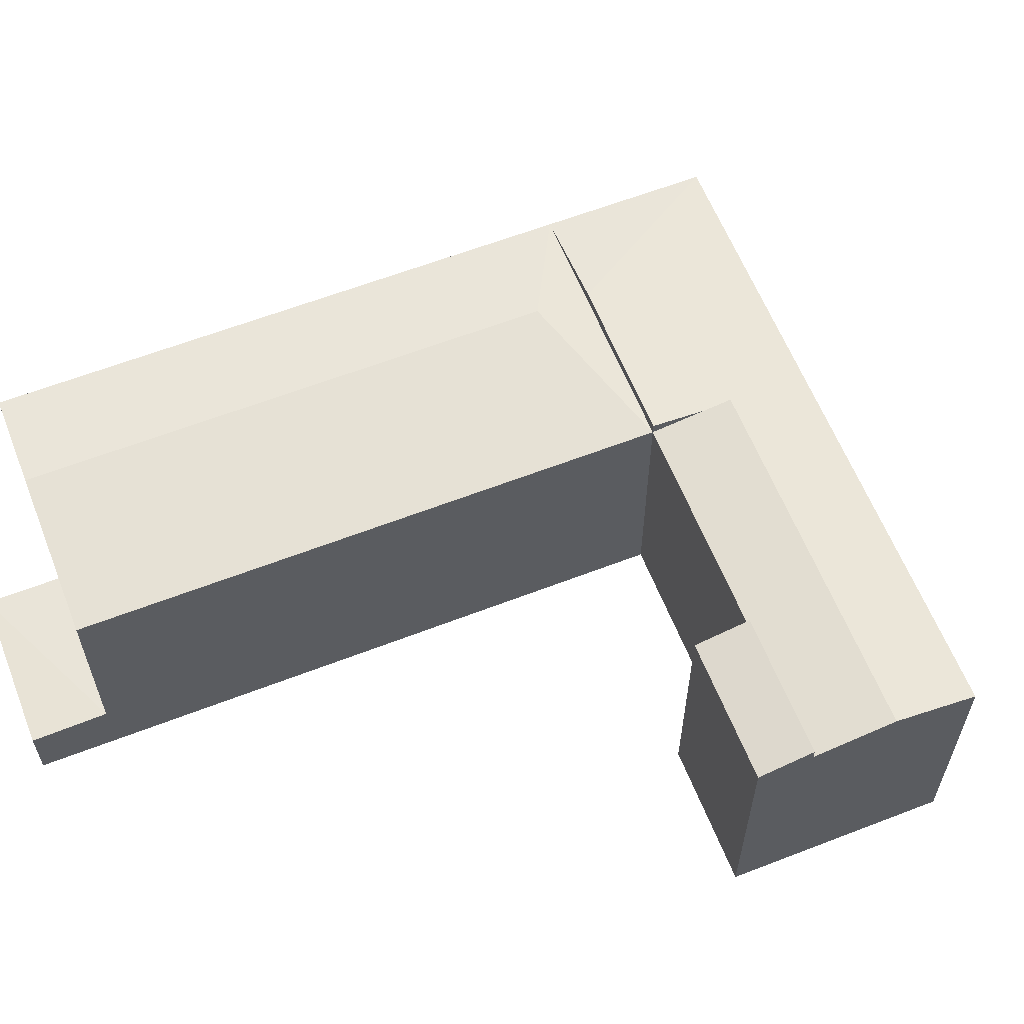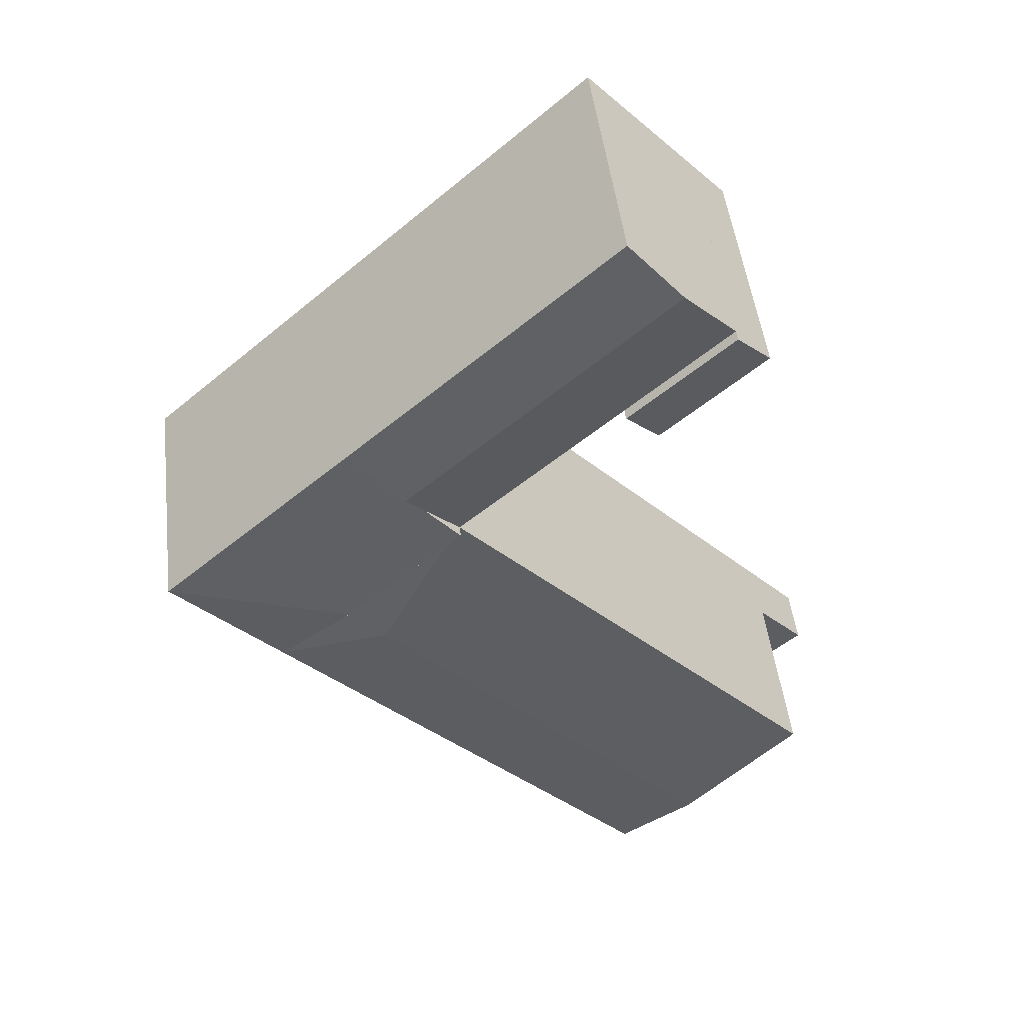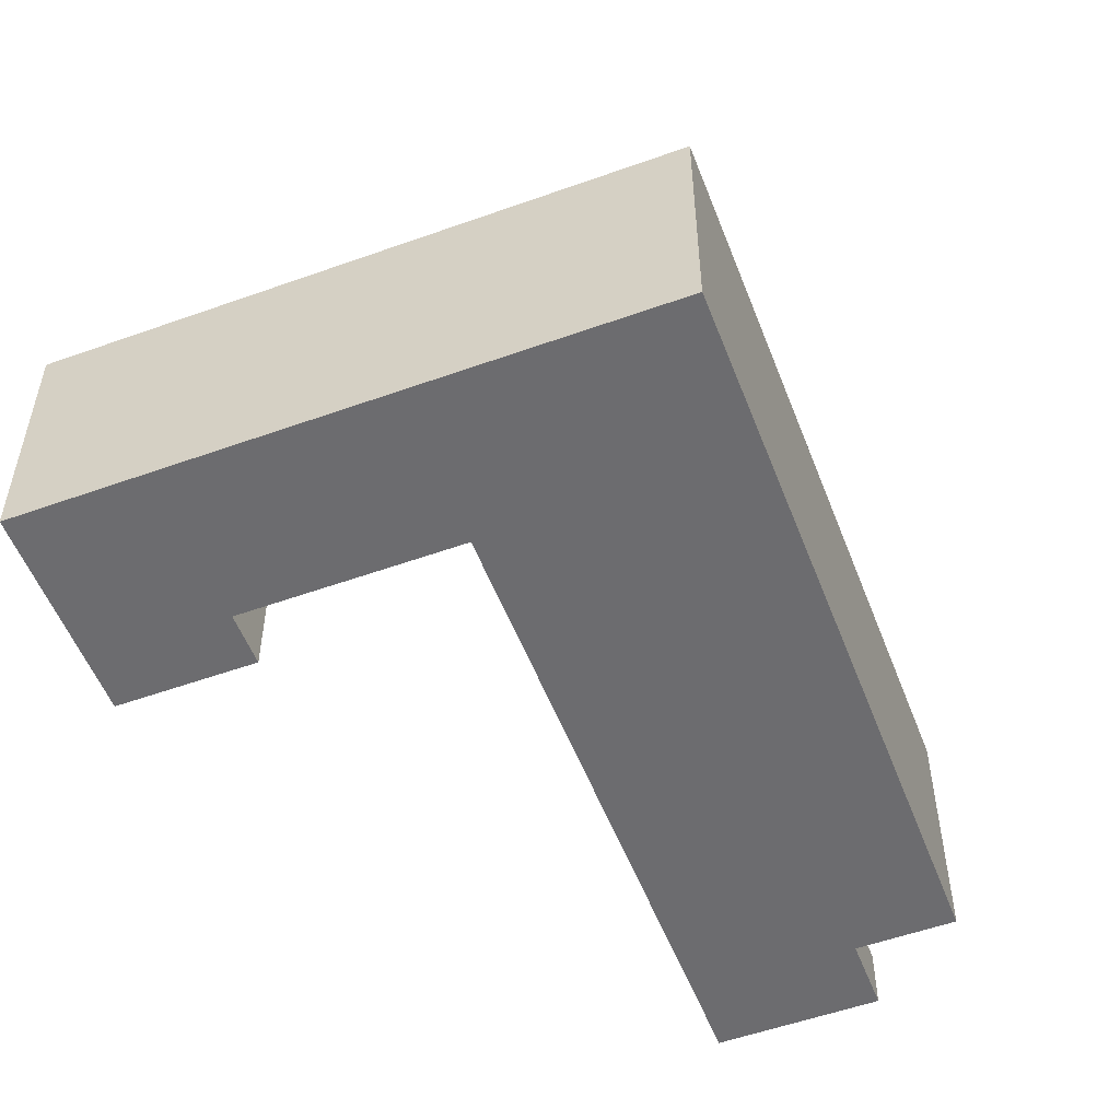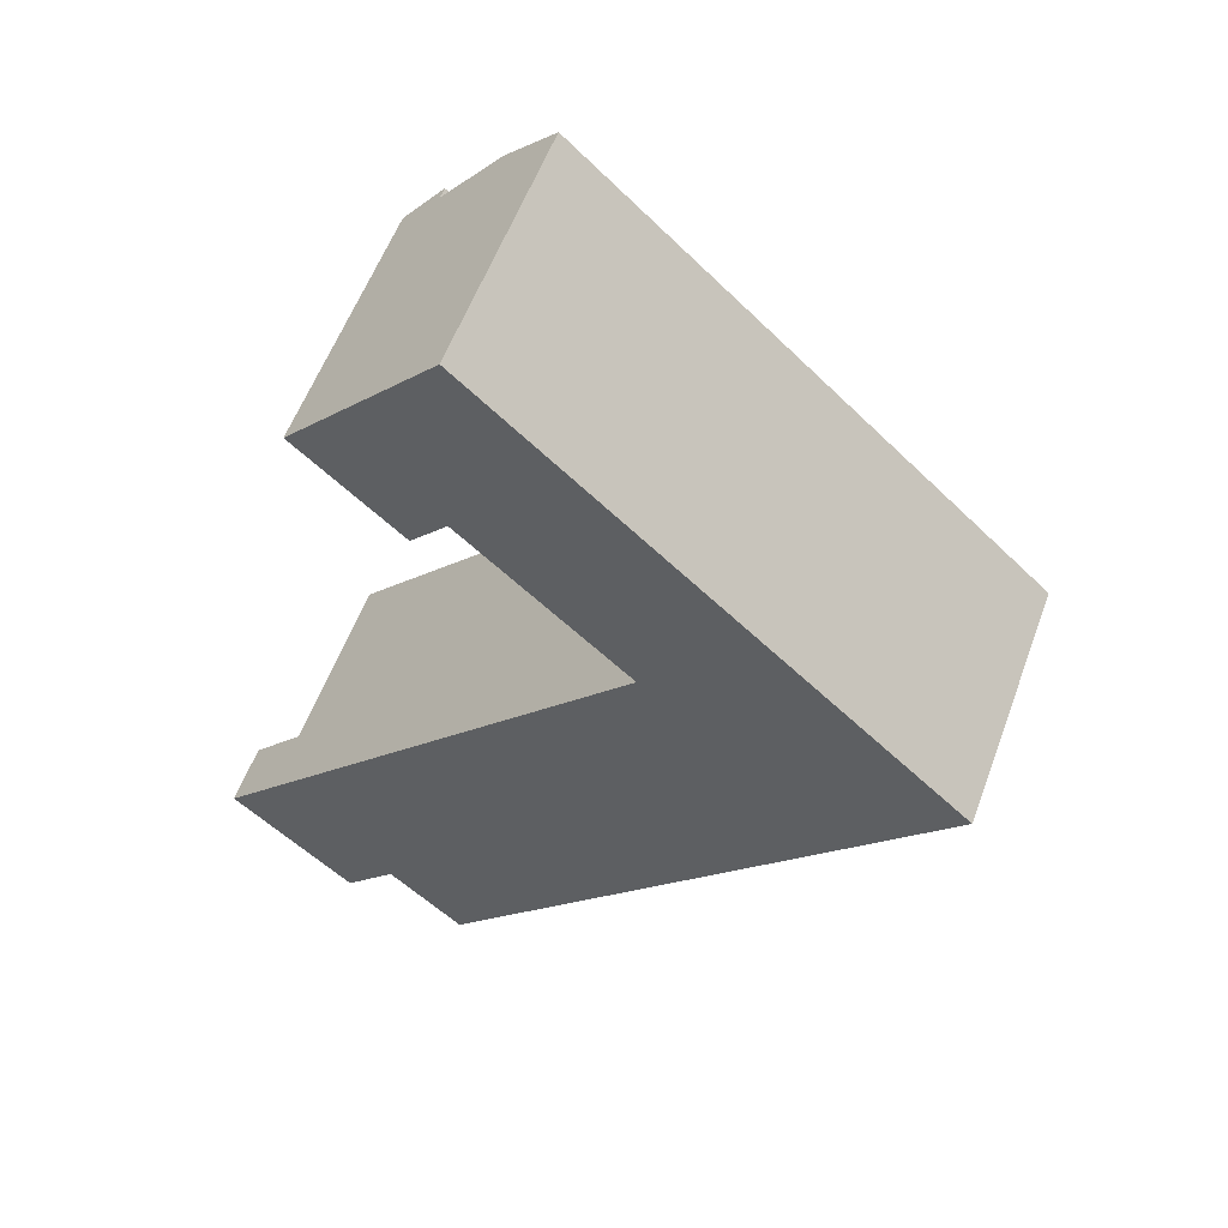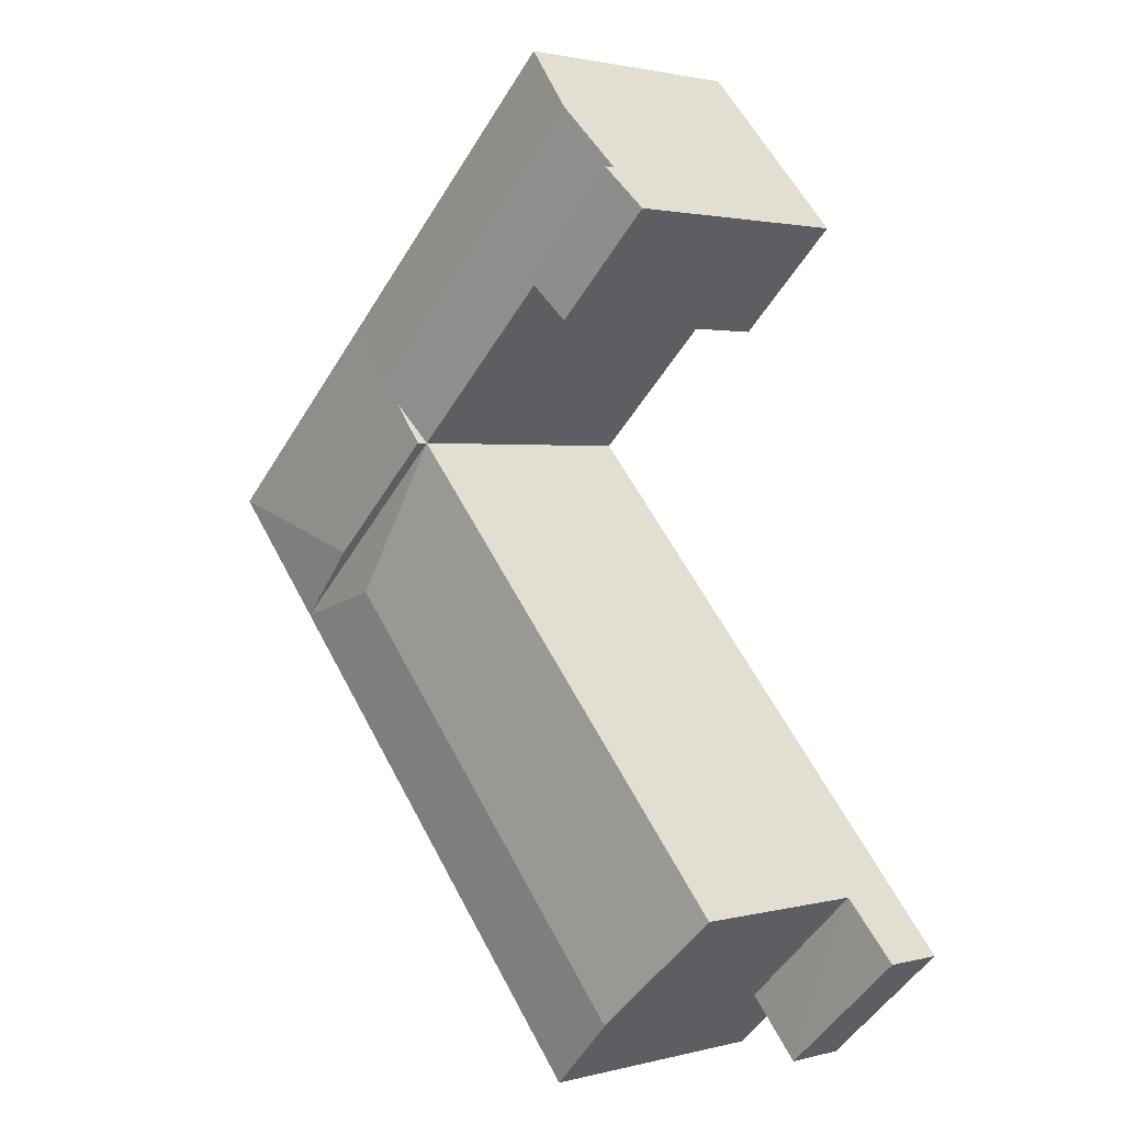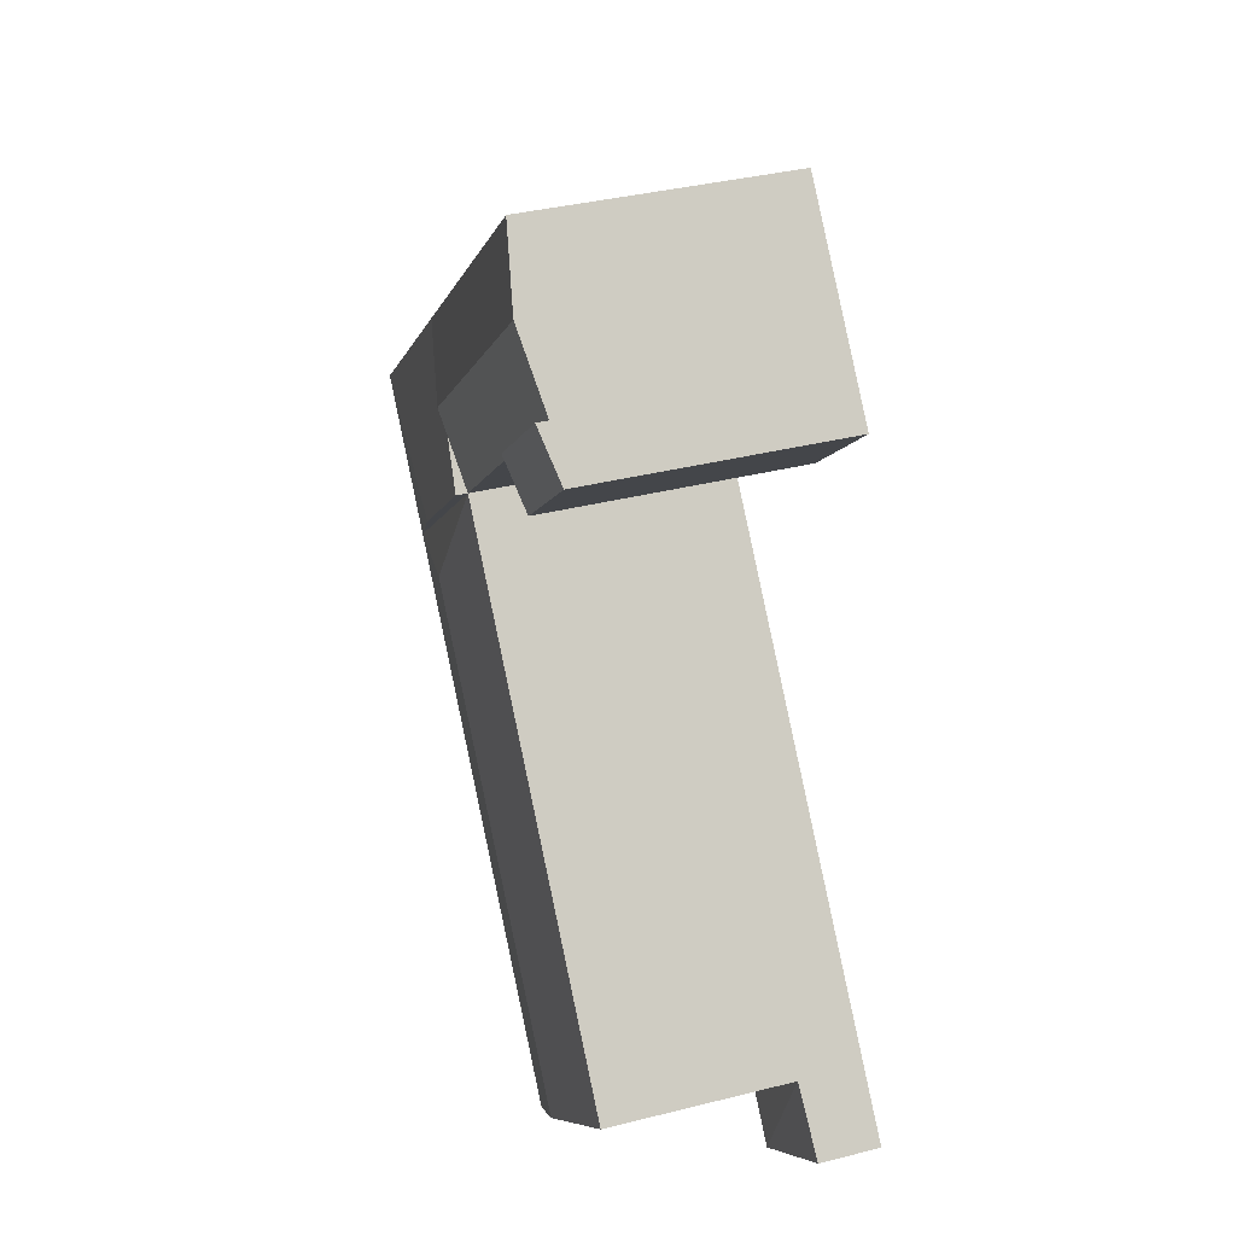
<metadata>
{"format":"obj","ext":"obj","renderer":"f3d","projection":"perspective","resolution":1024,"background":"white","views":[{"elev":60.9,"azim":-69.1,"up":"+Y"},{"elev":48.4,"azim":173.1,"up":"+Z"},{"elev":-53.8,"azim":63.4,"up":"+Y"},{"elev":57.1,"azim":20.2,"up":"+Z"},{"elev":1.8,"azim":-132.5,"up":"+Z"},{"elev":37.6,"azim":-107.8,"up":"+Z"}]}
</metadata>
<code>
v  8.688e-05 4.072 -0.000129
v  3.397 4.236 3.705
v  8.049 4.072 -7.346
v  11.44 4.072 -3.64
v  16.36 16.6 -8.128
v  34.9 17.36 21.96
v  39.81 16.6 17.47
v  11.44 17.36 -3.64
v  26.88 16.6 29.32
v  3.397 16.6 3.705
v  42.24 16.6 20.12
v  37.33 16.6 24.62
v  29.31 16.6 31.97
v  37.33 17.36 24.61
v  49.51 16.6 28.05
v  44.6 16.6 32.54
v  36.57 16.6 39.9
v  29.31 17.36 31.97
v  15.91 16.6 39.36
v  11.45 17.36 48.32
v  18.35 17.36 42.01
v  9.019 16.6 45.67
v  21.98 17.36 45.97
v  32.94 17.36 35.93
v  18.35 16.6 42.01
v  25.61 16.6 49.94
v  15.08 17.36 52.29
v  11.45 16.6 48.32
v  18.72 16.6 56.26
v  49.51 -1.717e-15 28.05
v  44.6 -1.993e-15 32.55
v  36.57 -2.443e-15 39.9
v  31.73 17.1 34.61
v  9.019 -2.796e-15 45.67
v  11.45 -2.959e-15 48.33
v  15.91 -2.41e-15 39.36
v  18.34 -2.572e-15 42.01
v  29.31 -1.957e-15 31.97
v  25.61 -3.058e-15 49.94
v  18.72 -3.445e-15 56.26
v  0 0 0
v  3.397 -2.269e-16 3.705
v  8.048 4.498e-16 -7.346
v  11.44 2.229e-16 -3.64
v  16.36 4.977e-16 -8.128
v  39.81 -1.07e-15 17.47
v  26.87 -1.795e-15 29.32
v  42.24 -1.232e-15 20.12
v  34.9 -1.345e-15 21.96
v  37.33 -1.507e-15 24.62
g defaultobject
f 1 2 3
f 3 2 4
f 5 6 7
f 6 5 8
f 9 8 10
f 8 9 6
f 6 11 7
f 11 6 12
f 12 6 13
f 13 6 9
f 14 15 11
f 15 14 16
f 17 14 18
f 14 17 16
f 19 20 21
f 20 19 22
f 13 23 24
f 23 13 25
f 24 26 17
f 26 24 23
f 25 27 23
f 27 25 28
f 23 29 26
f 29 23 27
f 30 16 31
f 16 30 15
f 18 12 13
f 12 18 14
f 31 17 32
f 17 31 16
f 33 13 18
f 25 20 28
f 20 25 21
f 20 34 35
f 34 20 22
f 22 36 34
f 36 22 19
f 36 21 37
f 21 36 19
f 25 38 37
f 38 25 13
f 17 33 24
f 32 26 39
f 26 32 17
f 29 35 40
f 35 29 28
f 28 29 27
f 39 29 40
f 29 39 26
f 2 41 42
f 41 2 1
f 1 43 41
f 43 1 3
f 43 4 44
f 4 43 3
f 8 45 44
f 45 8 5
f 45 7 46
f 7 45 5
f 9 42 47
f 42 9 10
f 2 8 4
f 8 2 10
f 46 11 48
f 11 46 7
f 13 47 38
f 47 13 9
f 14 11 12
f 48 15 30
f 15 48 11
f 43 42 41
f 42 43 44
f 45 49 44
f 49 45 46
f 47 44 49
f 44 47 42
f 46 50 49
f 50 46 48
f 38 49 50
f 49 38 47
f 48 31 50
f 31 48 30
f 50 32 38
f 32 50 31
f 34 37 35
f 37 34 36
f 38 39 37
f 39 38 32
f 35 39 40
f 39 35 37

</code>
